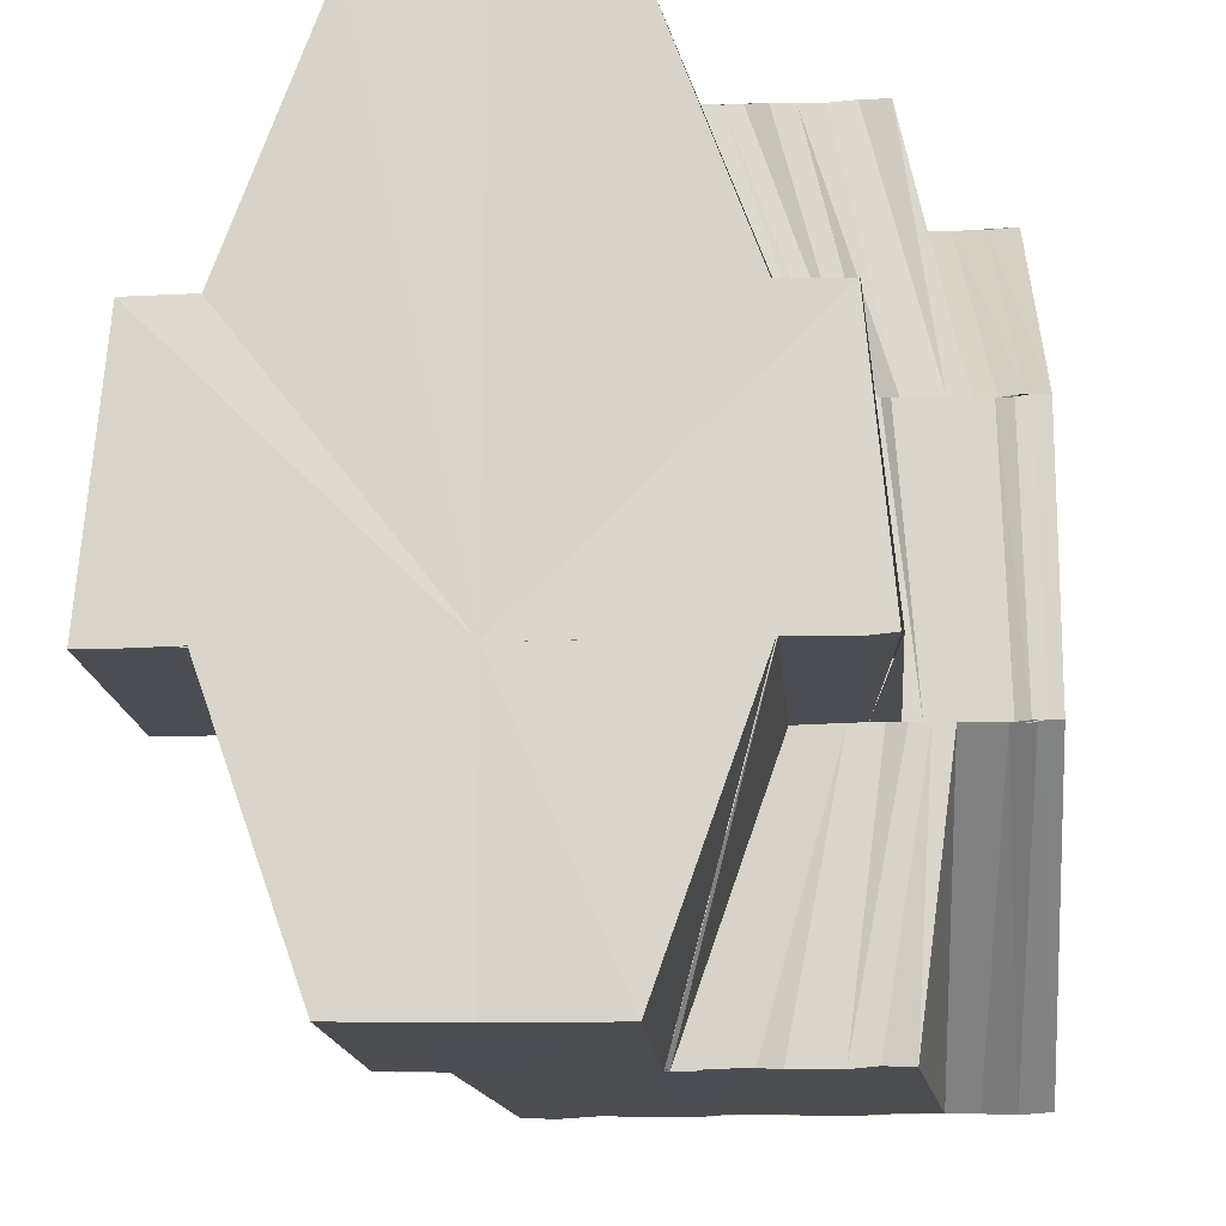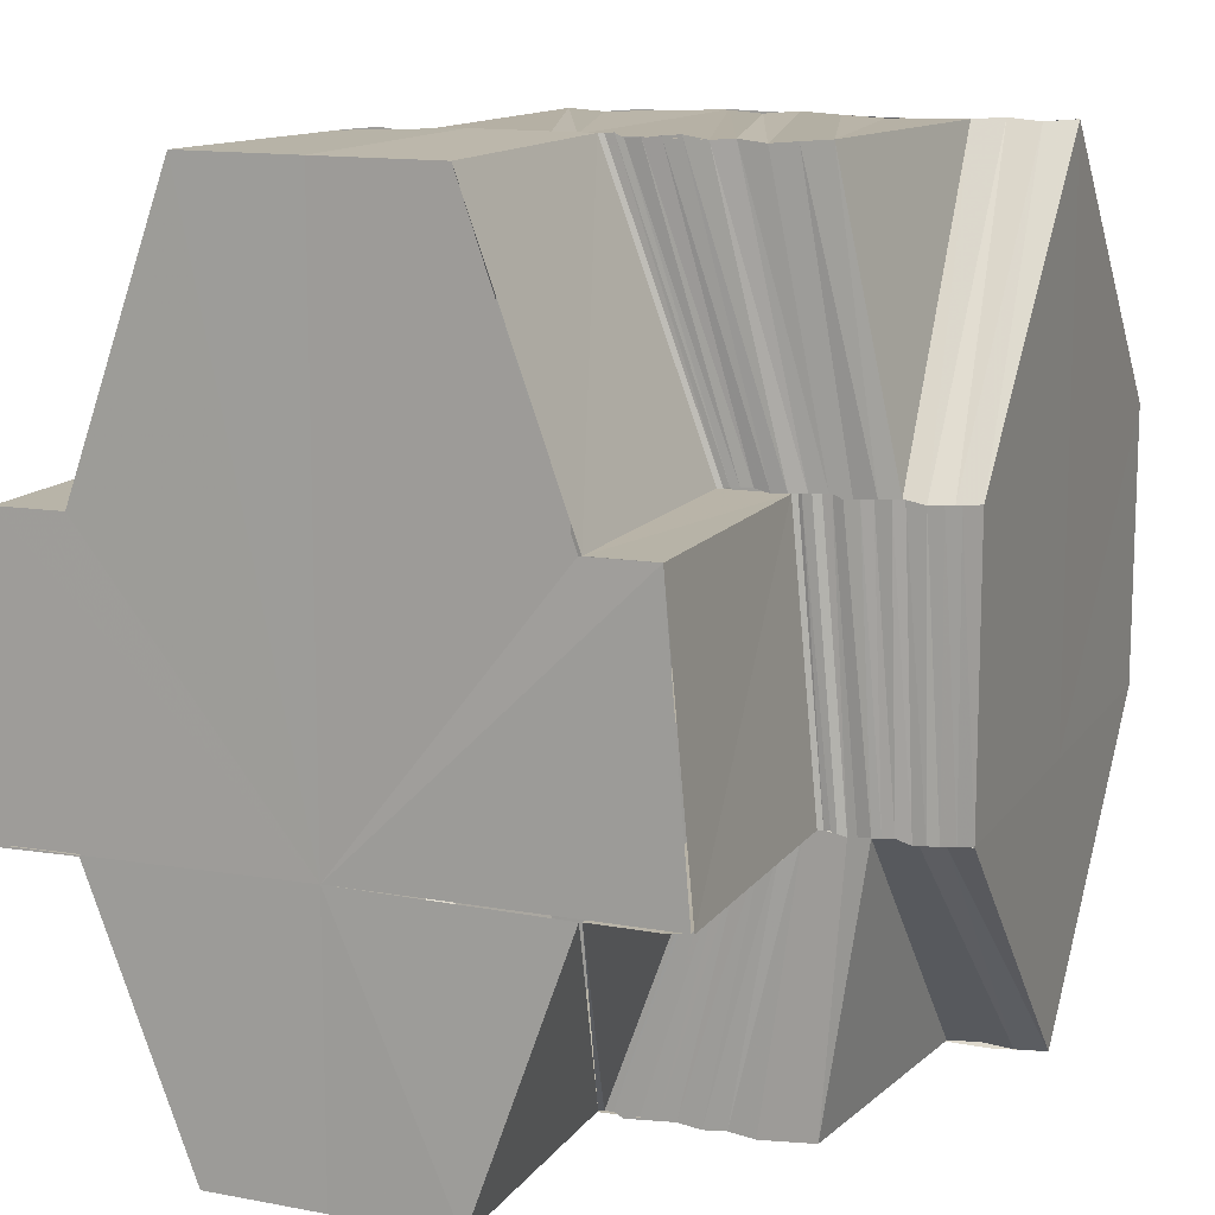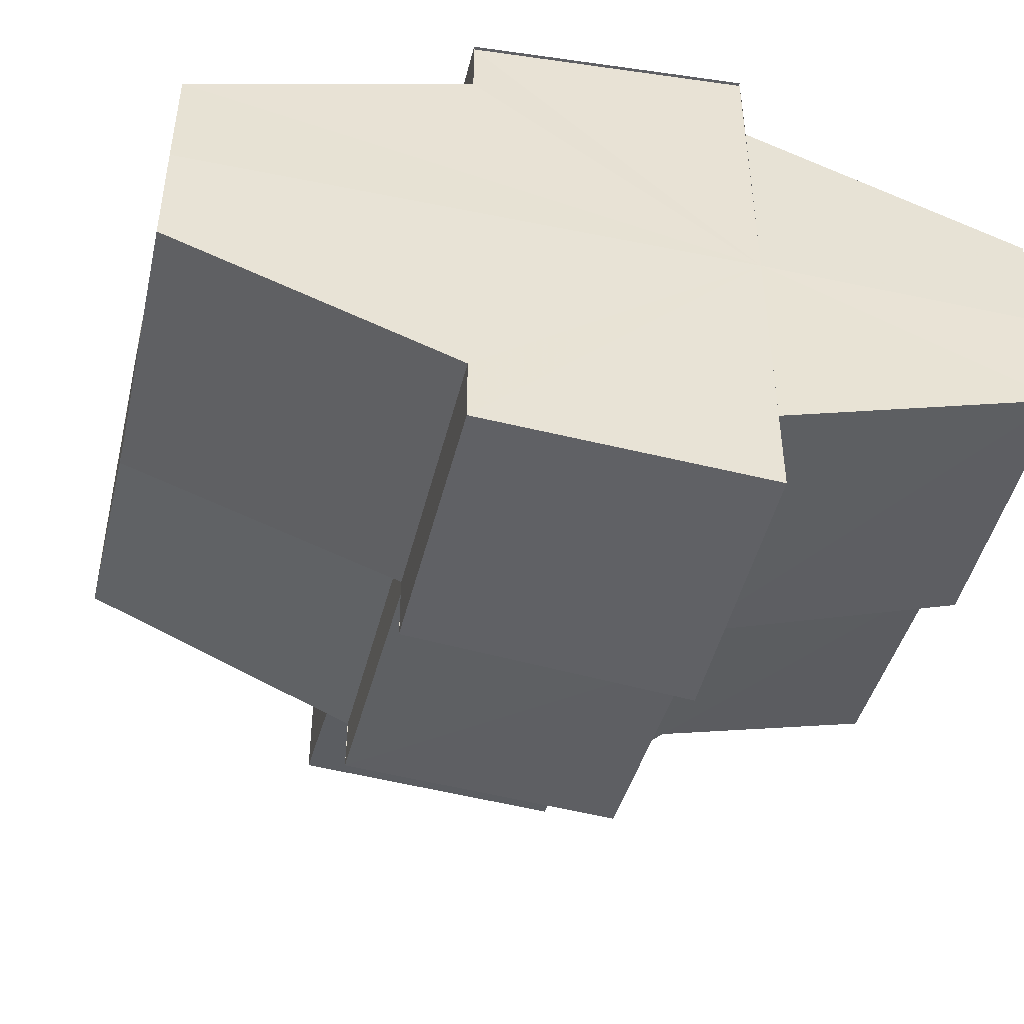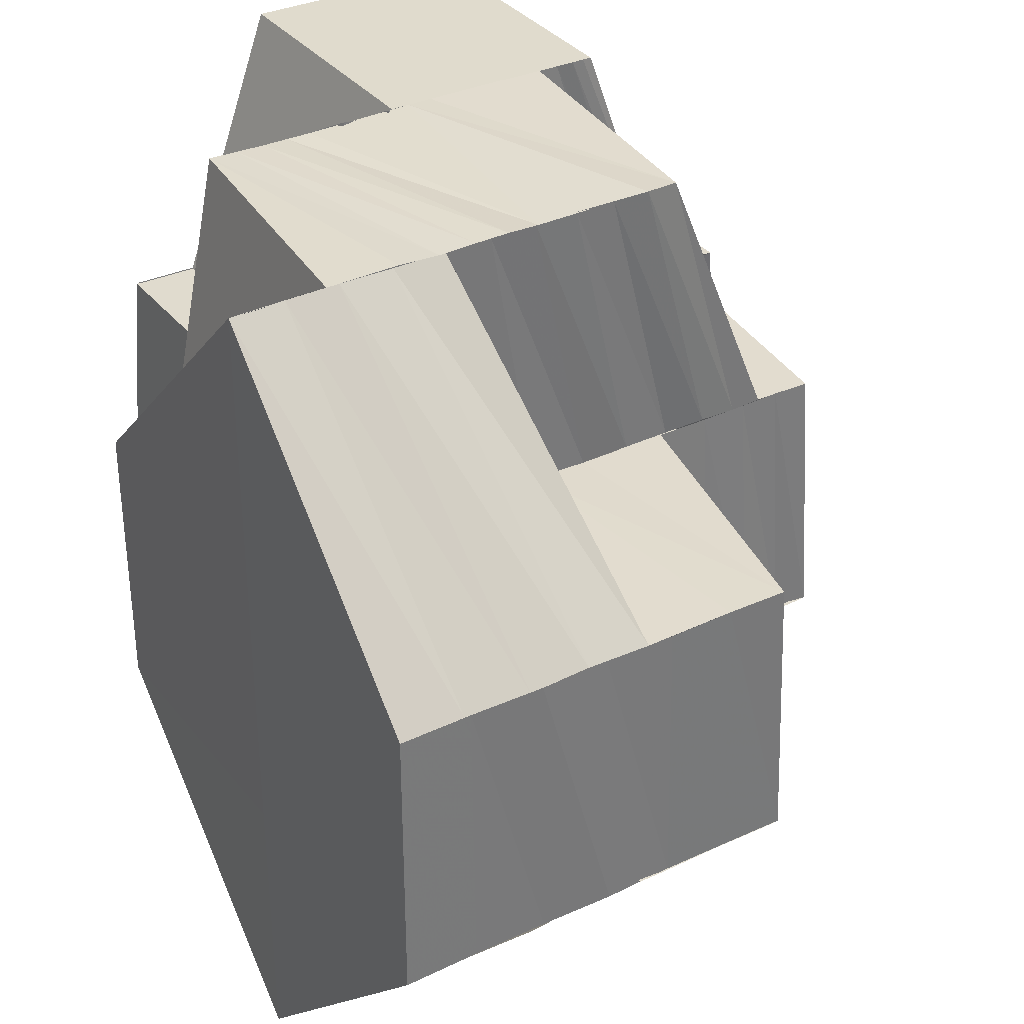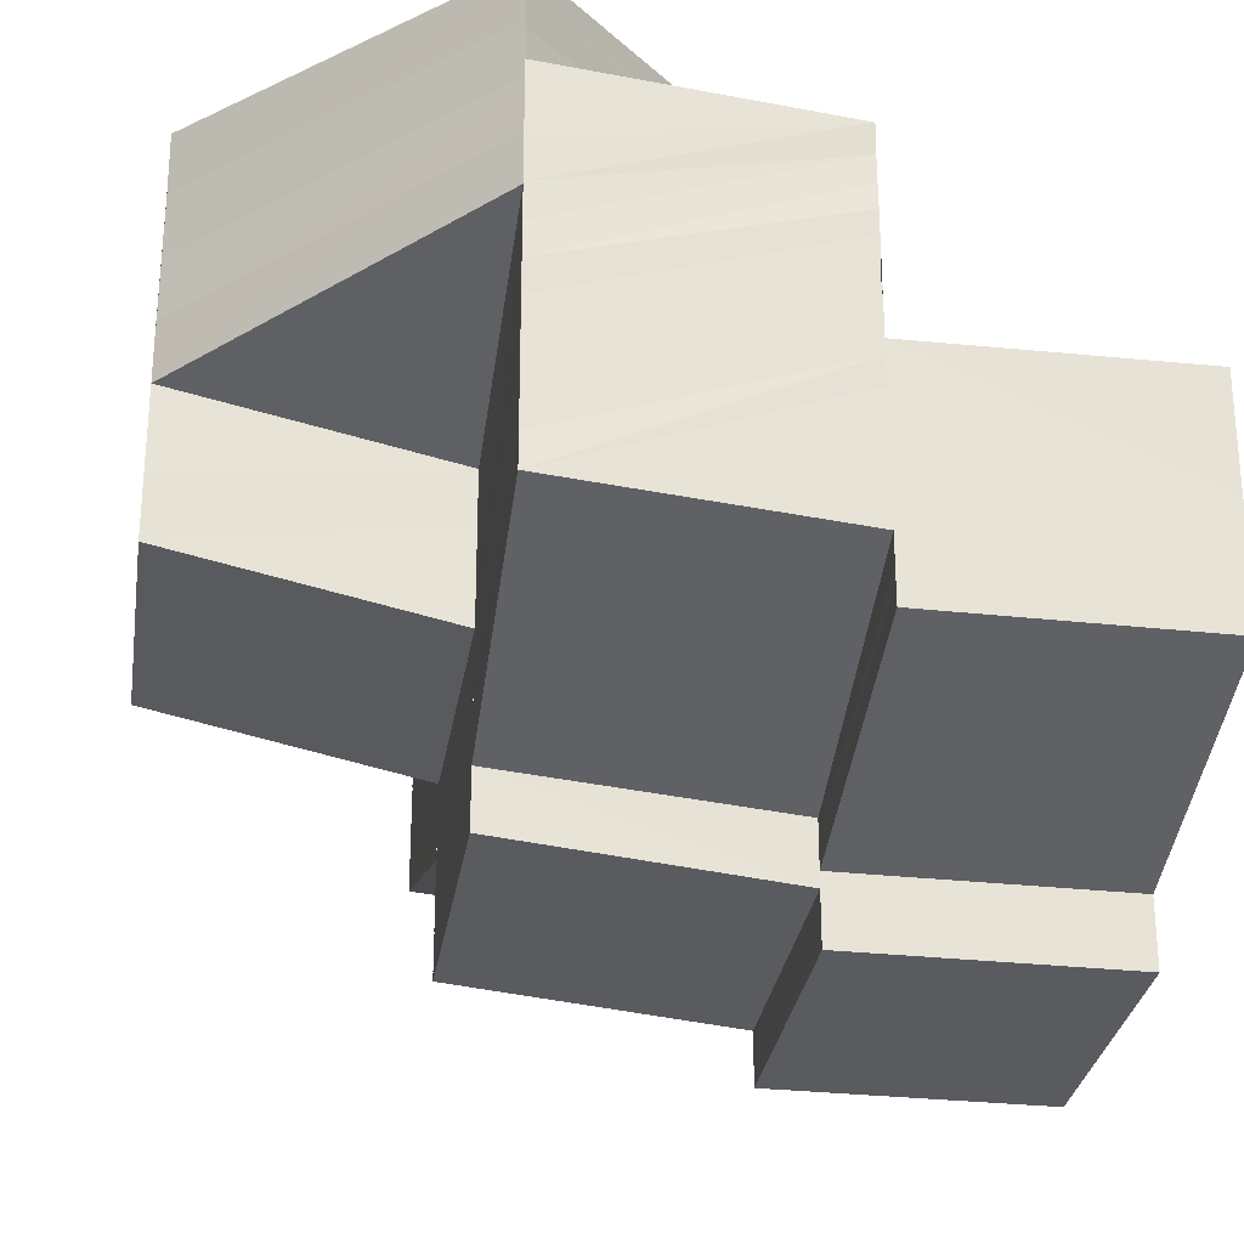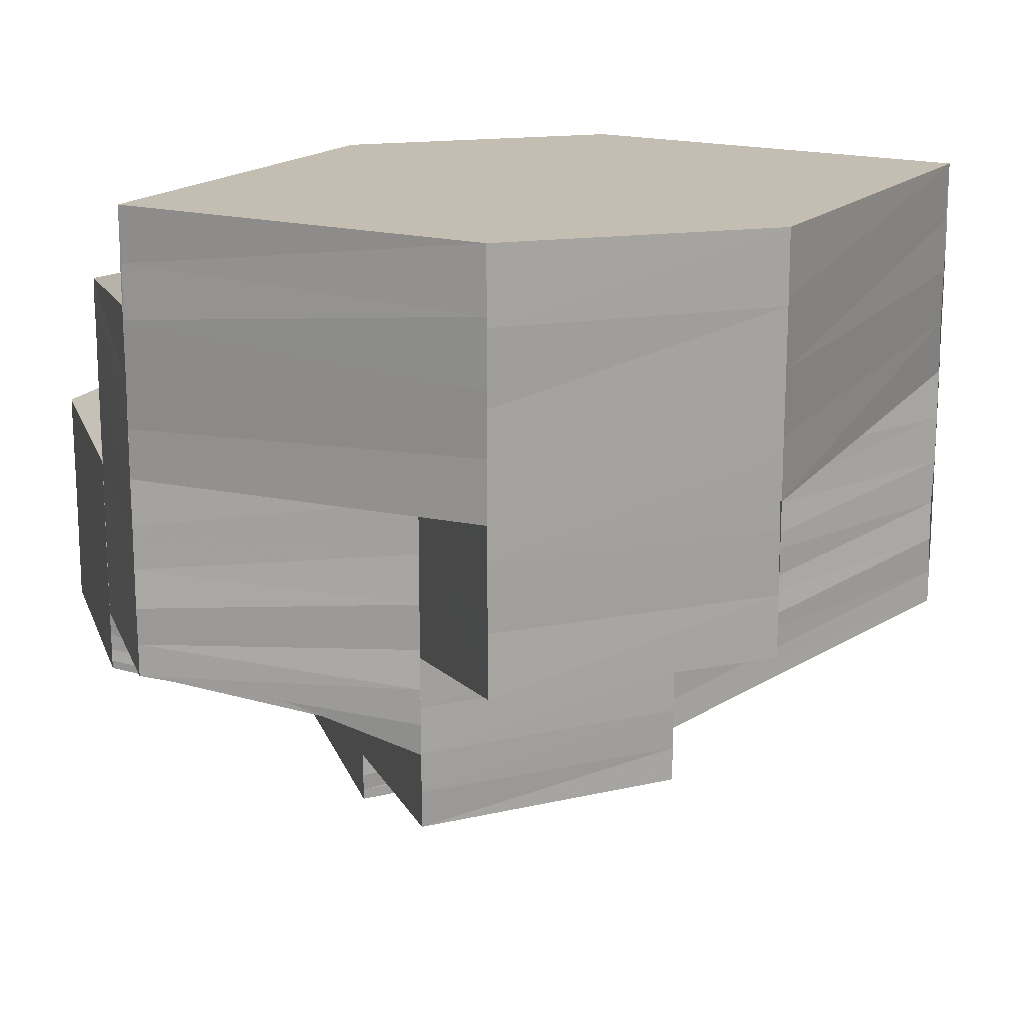
<metadata>
{"format":"obj","ext":"obj","renderer":"f3d","projection":"perspective","resolution":1024,"background":"white","views":[{"elev":-16.4,"azim":-86.0,"up":"+Y"},{"elev":13.0,"azim":-67.9,"up":"+Y"},{"elev":-47.3,"azim":-103.2,"up":"+Z"},{"elev":34.2,"azim":57.5,"up":"+Y"},{"elev":-27.1,"azim":171.0,"up":"+Z"},{"elev":17.2,"azim":74.5,"up":"+Z"}]}
</metadata>
<code>
o 13404
v 2244 1854 9.04
v 2244 1854 9.038
v 2244 1854 9.04
v 2244 1854 9.038
v 2244 1854 9.04
v 2244 1854 9.035
v 2244 1854 9.035
v 2244 1854 9.032
v 2244 1854 9.033
v 2244 1854 9.03
v 2244 1854 9.03
v 2244 1854 9.027
v 2244 1854 9.028
v 2244 1854 9.025
v 2244 1854 9.026
v 2244 1854 9.028
v 2244 1854 9.023
v 2244 1854 9.024
v 2244 1854 9.021
v 2244 1854 9.024
v 2244 1854 9.022
v 2244 1854 9.019
v 2244 1854 9.02
v 2244 1854 9.018
v 2244 1854 9.018
v 2244 1854 9.016
v 2244 1854 9.016
v 2244 1854 9.017
v 2244 1854 9.016
v 2244 1854 9.019
v 2244 1854 9.018
v 2244 1854 9.022
v 2244 1854 9.016
v 2244 1854 9.018
v 2244 1854 9.017
v 2244 1854 9.021
v 2244 1854 9.018
v 2244 1854 9.022
v 2244 1854 9.021
v 2244 1854 9.017
v 2244 1854 9.02
v 2244 1854 9.016
v 2244 1854 9.016
v 2244 1854 9.02
v 2244 1854 9.014
v 2244 1854 9.014
v 2244 1854 9.016
v 2244 1854 9.013
v 2244 1854 9.014
v 2244 1854 9.024
v 2244 1854 9.013
v 2244 1854 9.013
v 2244 1854 9.014
v 2244 1854 9.014
v 2244 1854 9.014
v 2244 1854 9.02
v 2244 1854 9.02
v 2244 1854 9.02
v 2244 1854 9.024
v 2244 1854 9.024
v 2244 1854 9.024
v 2244 1854 9.028
v 2244 1854 9.028
v 2244 1854 9.028
v 2244 1854 9.032
v 2244 1854 9.032
v 2244 1854 9.034
v 2244 1854 9.034
v 2244 1854 9.035
v 2244 1854 9.02
v 2244 1854 9.016
v 2244 1854 9.016
v 2244 1854 9.024
v 2244 1854 9.02
v 2244 1854 9.028
v 2244 1854 9.032
v 2244 1854 9.024
v 2244 1854 9.028
v 2244 1854 9.024
v 2244 1854 9.028
v 2244 1854 9.032
v 2244 1854 9.029
v 2244 1854 9.032
v 2244 1854 9.029
v 2244 1854 9.02
v 2244 1854 9.017
v 2244 1854 9.02
v 2244 1854 9.016
v 2244 1854 9.017
v 2244 1854 9.021
v 2244 1854 9.018
v 2244 1854 9.021
v 2244 1854 9.018
v 2244 1854 9.034
v 2244 1854 9.032
v 2244 1854 9.034
v 2244 1854 9.035
v 2244 1854 9.035
v 2244 1854 9.035
v 2244 1854 9.035
v 2244 1854 9.035
v 2244 1854 9.034
v 2244 1854 9.034
v 2244 1854 9.032
v 2244 1854 9.029
v 2244 1854 9.032
v 2244 1854 9.029
v 2244 1854 9.029
v 2244 1854 9.033
v 2244 1854 9.03
v 2244 1854 9.033
v 2244 1854 9.03
v 2244 1854 9.033
v 2244 1854 9.031
v 2244 1854 9.034
v 2244 1854 9.031
v 2244 1854 9.032
v 2244 1854 9.034
v 2244 1854 9.033
v 2244 1854 9.032
v 2244 1854 9.035
v 2244 1854 9.034
v 2244 1854 9.033
v 2244 1854 9.036
v 2244 1854 9.035
v 2244 1854 9.034
v 2244 1854 9.036
v 2244 1854 9.036
v 2244 1854 9.035
v 2244 1854 9.037
v 2244 1854 9.036
v 2244 1854 9.031
v 2244 1854 9.033
v 2244 1854 9.034
v 2244 1854 9.03
v 2244 1854 9.035
v 2244 1854 9.034
v 2244 1854 9.033
v 2244 1854 9.036
v 2244 1854 9.032
v 2244 1854 9.037
v 2244 1854 9.036
v 2244 1854 9.036
v 2244 1854 9.029
v 2244 1854 9.031
v 2244 1854 9.028
v 2244 1854 9.026
v 2244 1854 9.025
v 2244 1854 9.026
v 2244 1854 9.027
v 2244 1854 9.023
v 2244 1854 9.025
v 2244 1854 9.026
v 2244 1854 9.023
v 2244 1854 9.022
v 2244 1854 9.023
v 2244 1854 9.02
v 2244 1854 9.021
v 2244 1854 9.019
v 2244 1854 9.02
v 2244 1854 9.021
v 2244 1854 9.018
v 2244 1854 9.017
v 2244 1854 9.016
v 2244 1854 9.015
v 2244 1854 9.016
v 2244 1854 9.038
v 2244 1854 9.04
v 2244 1854 9.038
v 2244 1854 9.04
v 2244 1854 9.035
v 2244 1854 9.036
v 2244 1854 9.033
v 2244 1854 9.034
v 2244 1854 9.031
v 2244 1854 9.032
v 2244 1854 9.029
v 2244 1854 9.031
v 2244 1854 9.029
v 2244 1854 9.027
v 2244 1854 9.028
v 2244 1854 9.026
v 2244 1854 9.024
v 2244 1854 9.027
v 2244 1854 9.029
v 2244 1854 9.025
v 2244 1854 9.027
v 2244 1854 9.023
v 2244 1854 9.026
v 2244 1854 9.022
v 2244 1854 9.025
v 2244 1854 9.02
v 2244 1854 9.019
v 2244 1854 9.023
v 2244 1854 9.025
v 2244 1854 9.028
v 2244 1854 9.029
v 2244 1854 9.025
v 2244 1854 9.023
v 2244 1854 9.032
v 2244 1854 9.023
v 2244 1854 9.027
v 2244 1854 9.022
v 2244 1854 9.019
v 2244 1854 9.023
v 2244 1854 9.032
v 2244 1854 9.033
v 2244 1854 9.03
v 2244 1854 9.034
v 2244 1854 9.033
v 2244 1854 9.031
v 2244 1854 9.035
v 2244 1854 9.034
v 2244 1854 9.033
v 2244 1854 9.036
v 2244 1854 9.035
v 2244 1854 9.037
v 2244 1854 9.038
v 2244 1854 9.034
v 2244 1854 9.036
v 2244 1854 9.038
v 2244 1854 9.039
v 2244 1854 9.038
v 2244 1854 9.039
v 2244 1854 9.039
v 2244 1854 9.04
v 2244 1854 9.04
v 2244 1854 9.04
v 2244 1854 9.04
v 2244 1854 9.04
v 2244 1854 9.04
v 2244 1854 9.039
v 2244 1854 9.039
v 2244 1854 9.038
v 2244 1854 9.039
v 2244 1854 9.038
v 2244 1854 9.038
v 2244 1854 9.037
v 2244 1854 9.038
v 2244 1854 9.037
v 2244 1854 9.037
v 2244 1854 9.036
v 2244 1854 9.037
v 2244 1854 9.036
v 2244 1854 9.037
v 2244 1854 9.036
v 2244 1854 9.036
v 2244 1854 9.035
v 2244 1854 9.036
v 2244 1854 9.035
v 2244 1854 9.036
v 2244 1854 9.035
v 2244 1854 9.036
v 2244 1854 9.035
v 2244 1854 9.035
v 2244 1854 9.034
v 2244 1854 9.035
v 2244 1854 9.032
v 2244 1854 9.034
v 2244 1854 9.039
v 2244 1854 9.04
v 2244 1854 9.038
v 2244 1854 9.039
v 2244 1854 9.04
v 2244 1854 9.039
v 2244 1854 9.038
v 2244 1854 9.038
v 2244 1854 9.037
v 2244 1854 9.037
v 2244 1854 9.037
v 2244 1854 9.038
v 2244 1854 9.04
v 2244 1854 9.036
v 2244 1854 9.035
v 2244 1854 9.034
v 2244 1854 9.033
v 2244 1854 9.032
v 2244 1854 9.031
v 2244 1854 9.031
v 2244 1854 9.029
v 2244 1854 9.031
v 2244 1854 9.029
v 2244 1854 9.027
v 2244 1854 9.029
v 2244 1854 9.027
v 2244 1854 9.025
v 2244 1854 9.027
v 2244 1854 9.028
v 2244 1854 9.03
v 2244 1854 9.026
v 2244 1854 9.031
v 2244 1854 9.029
v 2244 1854 9.027
v 2244 1854 9.025
v 2244 1854 9.024
v 2244 1854 9.025
v 2244 1854 9.023
v 2244 1854 9.023
v 2244 1854 9.025
v 2244 1854 9.026
v 2244 1854 9.025
v 2244 1854 9.022
v 2244 1854 9.023
v 2244 1854 9.02
v 2244 1854 9.036
v 2244 1854 9.037
v 2244 1854 9.038
v 2244 1854 9.036
v 2244 1854 9.035
v 2244 1854 9.036
v 2244 1854 9.034
v 2244 1854 9.036
v 2244 1854 9.033
v 2244 1854 9.032
v 2244 1854 9.035
v 2244 1854 9.034
v 2244 1854 9.031
v 2244 1854 9.034
v 2244 1854 9.03
v 2244 1854 9.033
v 2244 1854 9.03
v 2244 1854 9.033
v 2244 1854 9.029
v 2244 1854 9.033
v 2244 1854 9.029
v 2244 1854 9.032
v 2244 1854 9.029
v 2244 1854 9.032
v 2244 1854 9.028
v 2244 1854 9.032
v 2244 1854 9.032
v 2244 1854 9.034
v 2244 1854 9.028
v 2244 1854 9.032
v 2244 1854 9.037
v 2244 1854 9.036
v 2244 1854 9.037
v 2244 1854 9.026
v 2244 1854 9.027
v 2244 1854 9.029
v 2244 1854 9.025
v 2244 1854 9.023
v 2244 1854 9.016
v 2244 1854 9.015
v 2244 1854 9.017
v 2244 1854 9.016
v 2244 1854 9.017
v 2244 1854 9.015
v 2244 1854 9.014
v 2244 1854 9.016
v 2244 1854 9.015
v 2244 1854 9.014
v 2244 1854 9.013
v 2244 1854 9.014
v 2244 1854 9.014
v 2244 1854 9.016
v 2244 1854 9.013
v 2244 1854 9.013
v 2244 1854 9.034
v 2244 1854 9.035
v 2244 1854 9.035
v 2244 1854 9.016
v 2244 1854 9.016
v 2244 1854 9.02
v 2244 1854 9.02
v 2244 1854 9.02
v 2244 1854 9.016
v 2244 1854 9.04
v 2244 1854 9.04
v 2244 1854 9.04
v 2244 1854 9.04
v 2244 1854 9.04
v 2244 1854 9.04
v 2244 1854 9.04
f 1 2 3
f 2 4 5
f 2 6 4
f 6 7 4
f 6 8 7
f 8 9 7
f 8 10 9
f 10 11 9
f 10 12 11
f 12 13 11
f 12 14 13
f 14 15 16
f 17 18 15
f 17 19 20
f 19 21 20
f 19 22 21
f 22 23 21
f 22 24 23
f 24 25 23
f 24 26 25
f 27 28 25
f 28 29 30
f 30 31 32
f 33 34 30
f 34 35 36
f 37 36 38
f 35 39 36
f 35 40 39
f 40 41 39
f 40 42 41
f 43 44 41
f 45 46 42
f 46 47 42
f 48 45 49
f 46 47 50
f 51 46 50
f 52 51 53
f 51 54 55
f 47 56 50
f 47 56 57
f 57 58 59
f 56 60 59
f 56 60 50
f 59 61 62
f 60 63 62
f 60 63 50
f 62 64 65
f 63 66 50
f 66 67 50
f 68 69 50
f 70 71 50
f 70 71 72
f 73 70 50
f 73 70 74
f 75 73 50
f 76 75 50
f 75 73 77
f 76 75 78
f 77 79 74
f 78 80 77
f 81 78 82
f 83 81 84
f 85 74 86
f 87 88 86
f 85 86 89
f 90 85 89
f 90 89 91
f 92 90 93
f 94 81 95
f 96 94 95
f 97 94 96
f 98 96 99
f 100 101 99
f 102 103 98
f 104 95 105
f 106 107 105
f 104 105 108
f 109 104 108
f 109 108 110
f 111 109 110
f 111 110 112
f 113 111 112
f 113 112 114
f 115 113 114
f 115 116 117
f 118 117 119
f 118 115 120
f 121 119 122
f 121 118 123
f 124 122 125
f 124 121 126
f 127 125 128
f 127 124 129
f 130 127 131
f 126 132 133
f 129 133 134
f 123 135 132
f 136 137 133
f 137 138 132
f 139 136 134
f 138 140 135
f 141 139 142
f 143 134 142
f 120 144 135
f 140 145 144
f 114 146 144
f 144 146 147
f 146 148 149
f 150 151 148
f 146 150 152
f 150 153 154
f 153 155 154
f 156 155 157
f 155 158 159
f 155 159 160
f 161 162 159
f 159 91 163
f 91 164 163
f 163 164 26
f 164 165 166
f 3 167 168
f 167 169 170
f 167 171 169
f 171 172 169
f 171 173 172
f 173 174 172
f 173 175 174
f 175 176 174
f 175 177 176
f 13 177 175
f 177 178 176
f 179 180 178
f 181 182 177
f 182 183 184
f 184 185 178
f 184 186 185
f 186 187 185
f 186 188 187
f 188 189 187
f 188 190 189
f 190 191 189
f 190 192 191
f 192 193 194
f 192 194 195
f 191 196 197
f 198 199 196
f 197 196 200
f 201 202 196
f 201 203 202
f 204 203 205
f 197 206 207
f 208 207 209
f 208 197 210
f 211 209 212
f 211 208 213
f 214 212 215
f 214 211 216
f 217 215 218
f 219 214 220
f 219 220 217
f 217 221 222
f 223 217 222
f 223 222 224
f 225 223 224
f 225 224 226
f 168 225 227
f 227 228 229
f 228 230 231
f 228 232 230
f 232 233 230
f 232 234 233
f 234 235 233
f 234 236 235
f 236 237 235
f 236 238 237
f 238 239 237
f 238 240 239
f 240 241 239
f 240 242 241
f 242 243 241
f 242 244 243
f 244 245 243
f 244 246 245
f 246 247 245
f 246 248 247
f 248 249 247
f 248 250 249
f 250 251 249
f 250 252 251
f 252 253 251
f 252 254 253
f 254 255 253
f 254 256 257
f 258 259 256
f 229 260 261
f 261 262 1
f 260 263 264
f 260 265 263
f 265 266 263
f 265 267 266
f 267 268 266
f 267 269 270
f 262 271 272
f 262 273 271
f 273 274 271
f 273 275 274
f 275 276 274
f 275 277 276
f 277 278 276
f 277 279 278
f 279 280 281
f 282 283 280
f 279 282 284
f 285 286 283
f 282 285 287
f 284 288 289
f 287 290 288
f 291 292 289
f 292 293 288
f 293 294 290
f 290 295 14
f 296 295 290
f 285 147 296
f 147 297 296
f 295 298 299
f 300 301 297
f 152 302 297
f 301 303 302
f 303 304 302
f 305 306 307
f 308 309 306
f 216 310 306
f 309 311 310
f 213 312 310
f 311 313 312
f 313 314 315
f 210 315 312
f 200 316 315
f 200 317 316
f 317 318 316
f 317 319 318
f 319 320 318
f 319 321 320
f 321 322 320
f 321 323 322
f 323 324 322
f 323 325 324
f 325 326 324
f 325 327 326
f 327 328 326
f 327 329 330
f 328 331 332
f 333 331 334
f 335 336 337
f 338 339 340
f 341 342 338
f 343 344 345
f 344 346 347
f 348 349 350
f 349 351 33
f 349 352 351
f 352 49 351
f 352 353 49
f 354 355 353
f 356 355 354
f 72 356 354
f 355 357 358
f 359 360 361
f 362 363 364
f 365 366 367
f 368 369 370
f 369 371 370
f 372 368 370
f 371 373 370
f 374 372 370
f 373 374 370

</code>
